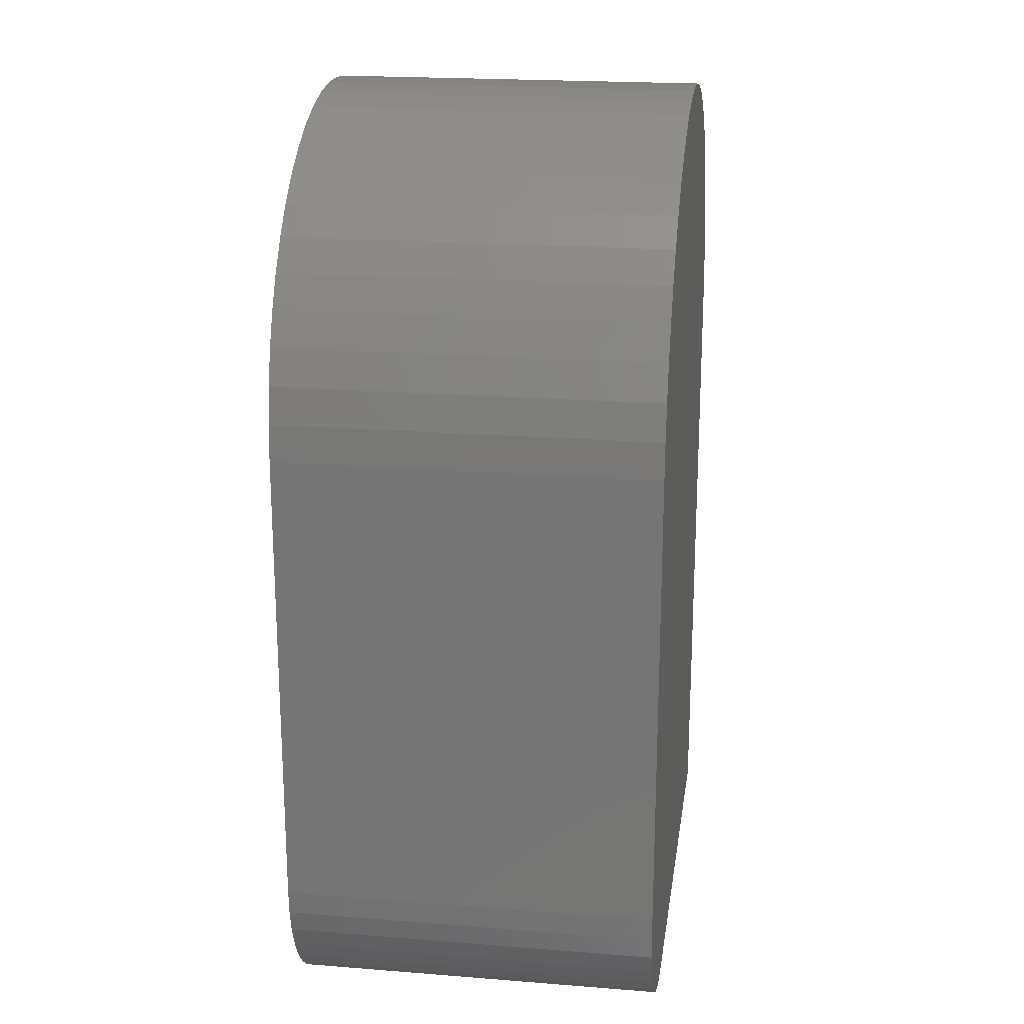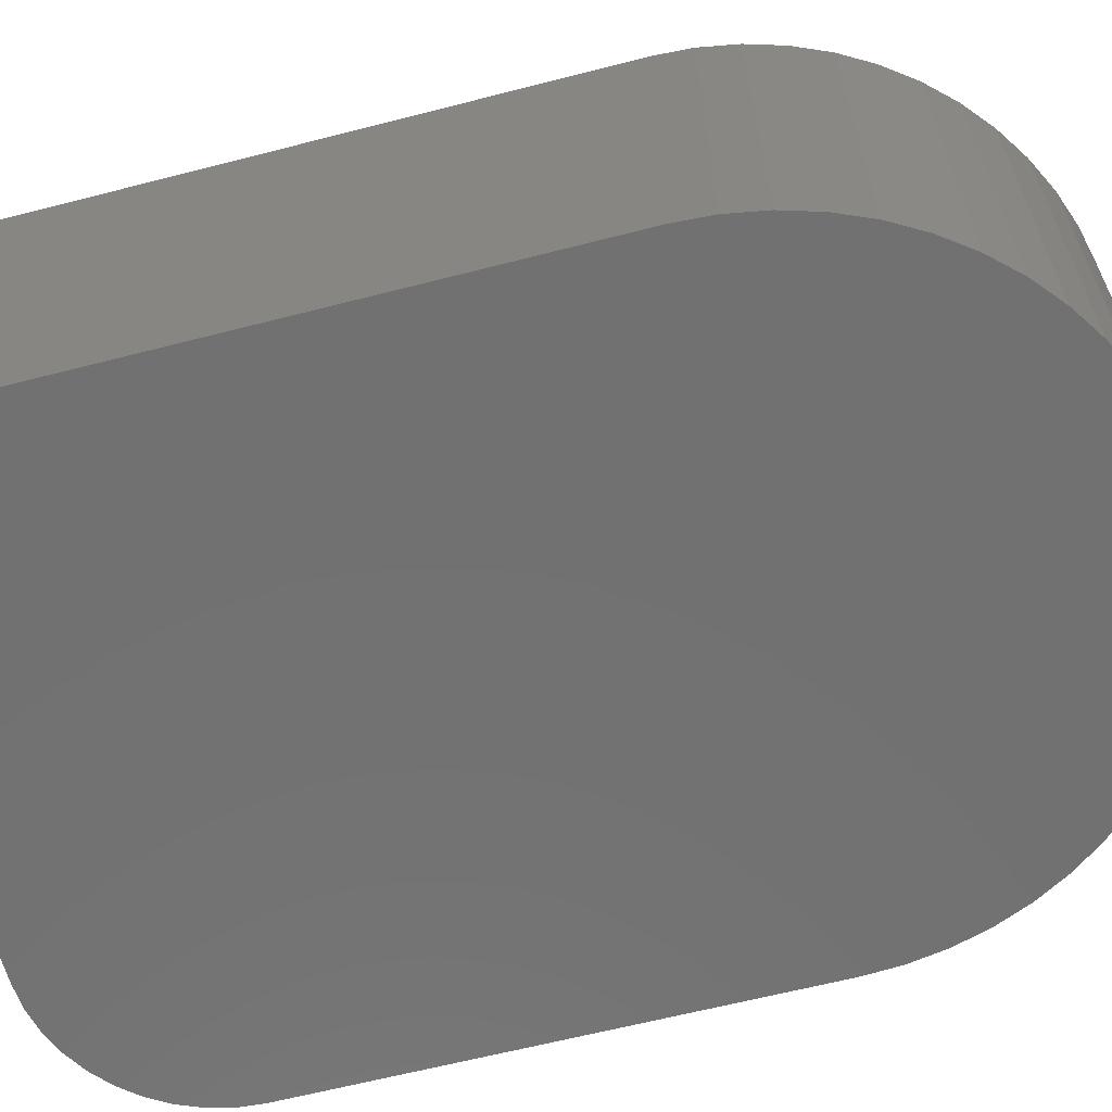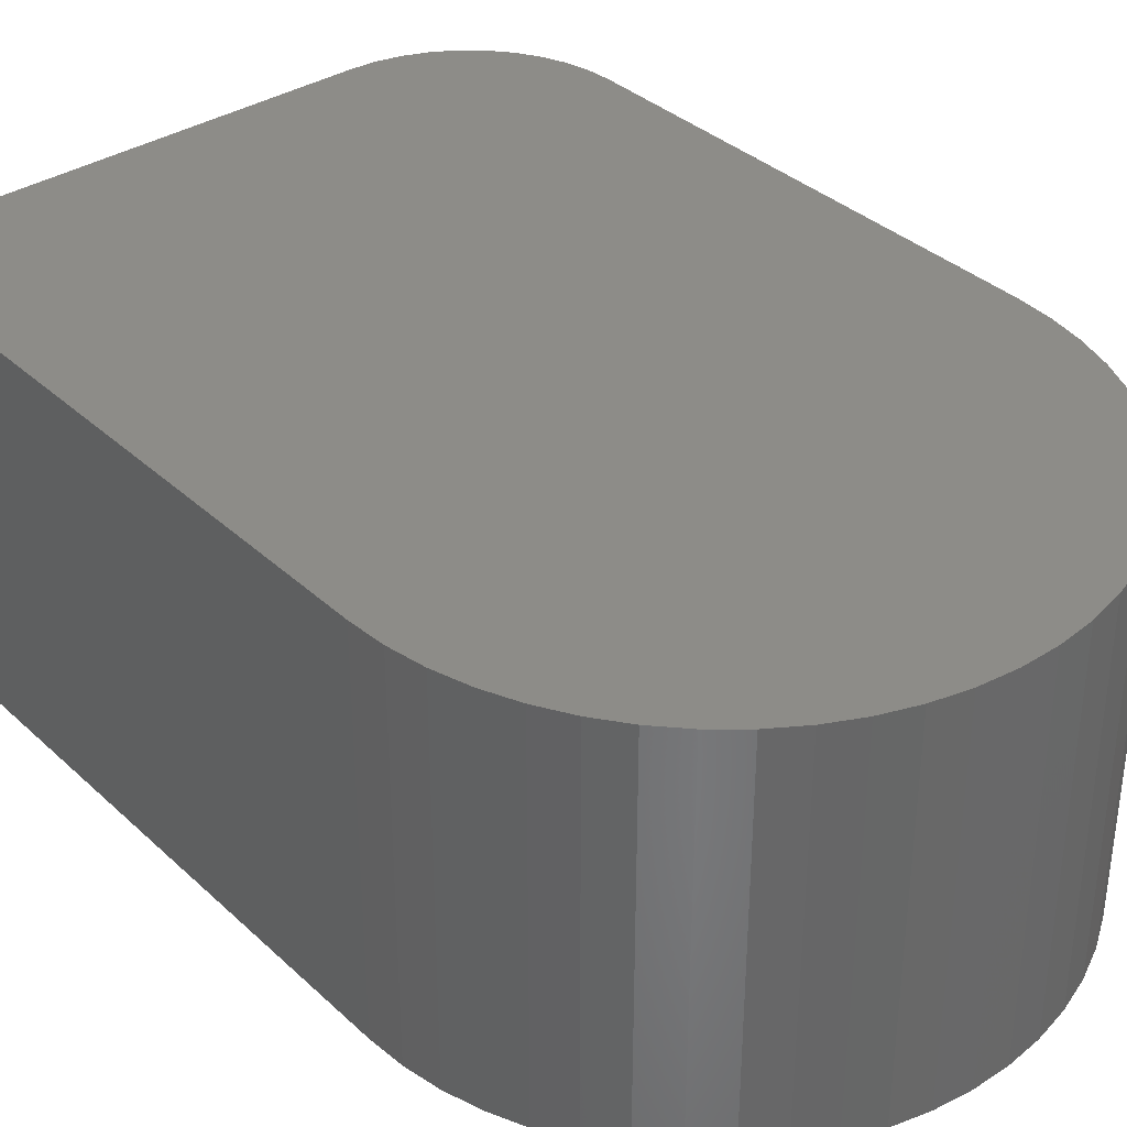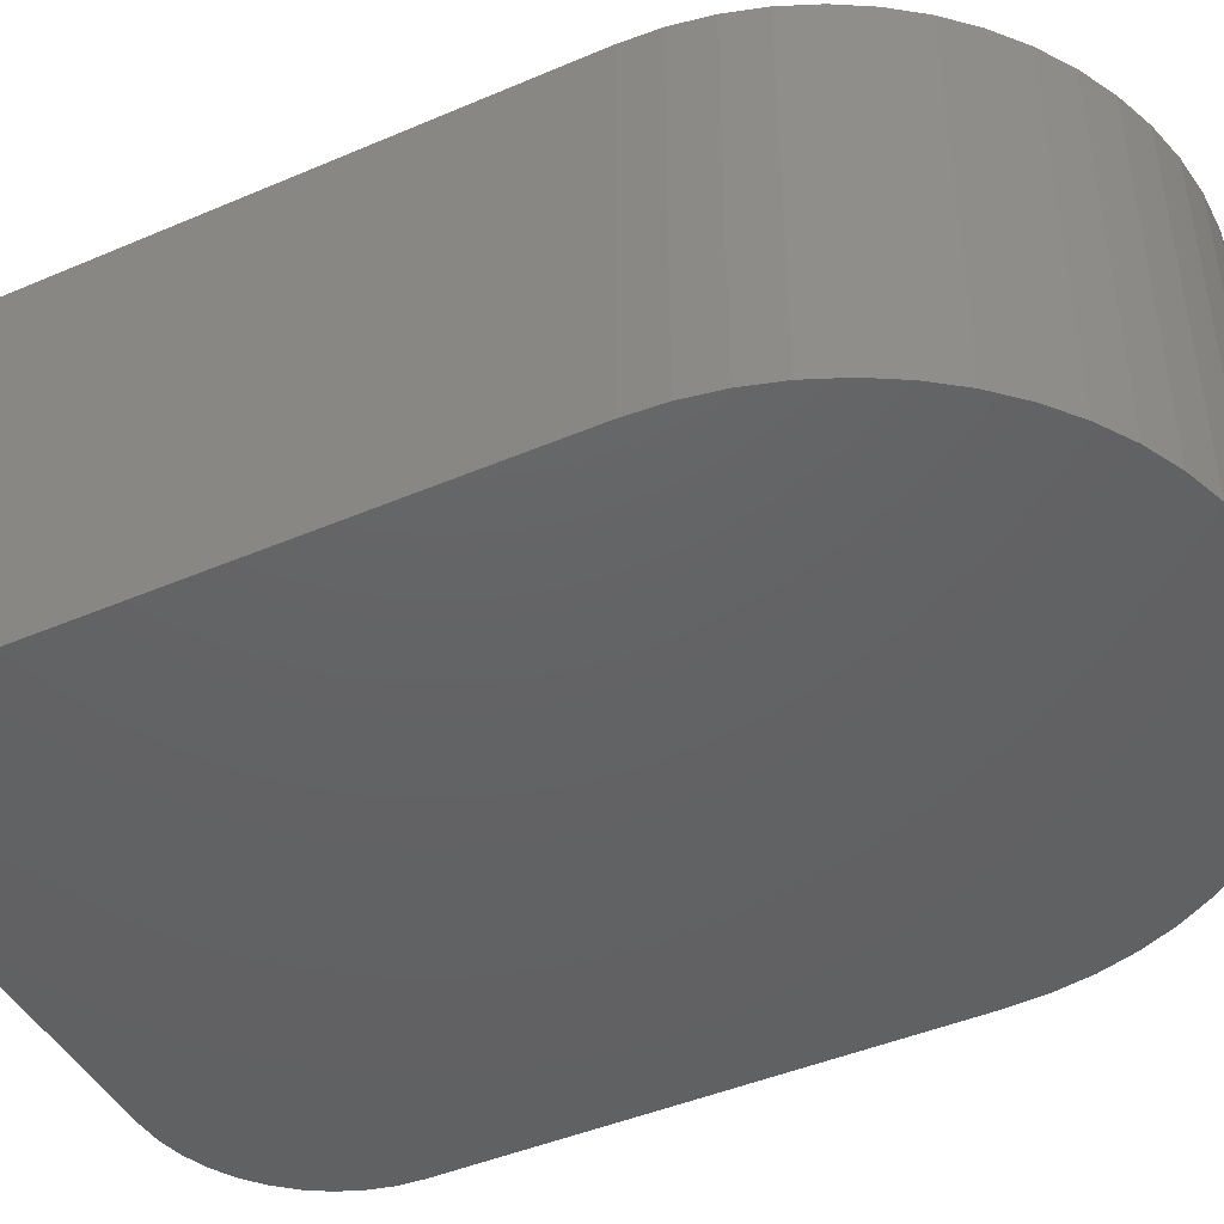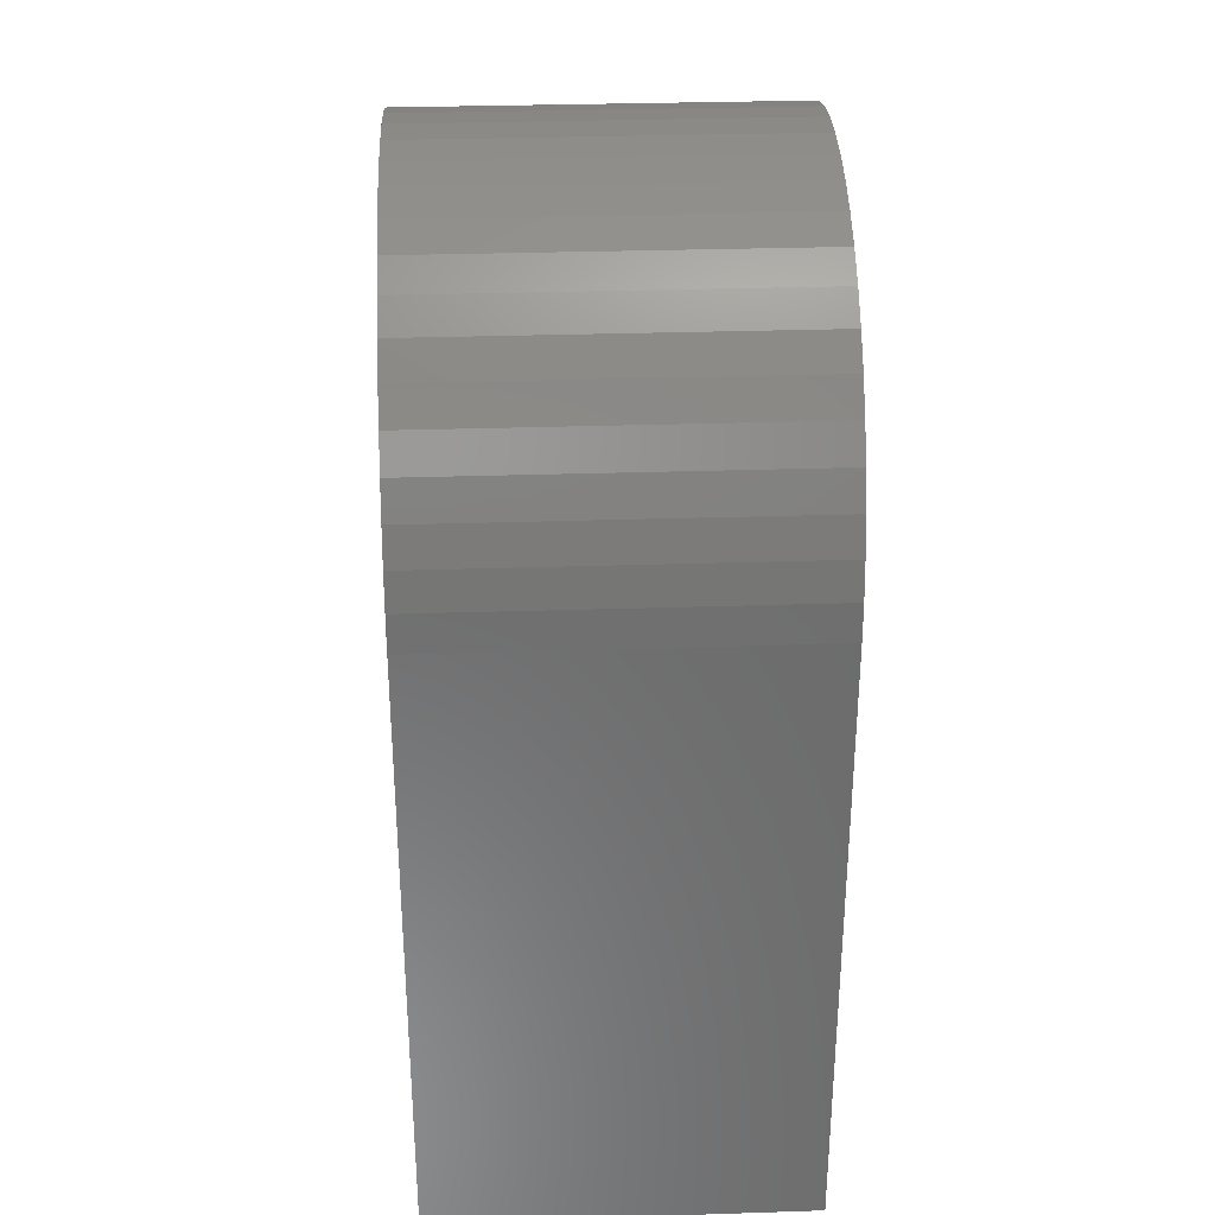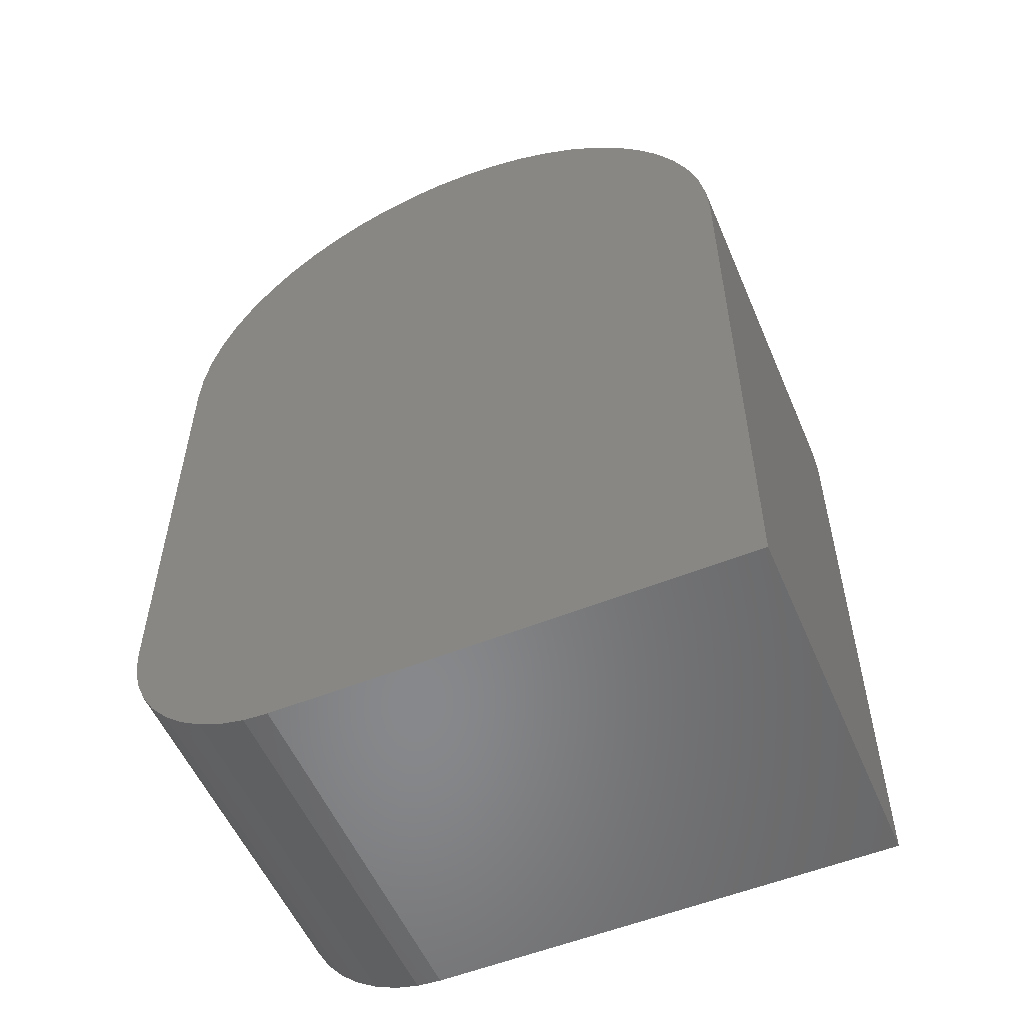
<metadata>
{"format":"stl","ext":"stl","renderer":"f3d","projection":"perspective","resolution":1024,"background":"white","views":[{"elev":20.5,"azim":-81.8,"up":"+Y"},{"elev":-63.3,"azim":104.6,"up":"+Z"},{"elev":35.9,"azim":140.0,"up":"+Z"},{"elev":-44.8,"azim":116.4,"up":"+Z"},{"elev":32.0,"azim":87.4,"up":"+Y"},{"elev":-54.8,"azim":23.0,"up":"+Y"}]}
</metadata>
<code>
# stl→obj: 80 verts, 156 faces
v 0.06762 21.16 0
v 0 5 0
v 0 20 0
v 0.06156 4.218 0
v 0.2447 3.455 0
v 0.2696 22.31 0
v 0.545 2.73 0
v 0.6031 23.42 0
v 0.9549 2.061 0
v 1.064 24.49 0
v 1.464 1.464 0
v 1.645 25.5 0
v 2.061 0.9549 0
v 2.34 26.43 0
v 2.73 0.545 0
v 3.138 27.27 0
v 3.455 0.2447 0
v 4.028 28.02 0
v 4.218 0.06156 0
v 5 28.66 0
v 5 0 0
v 6.039 29.18 0
v 20 0 0
v 7.132 29.58 0
v 8.264 29.85 0
v 9.419 29.98 0
v 10.58 29.98 0
v 11.74 29.85 0
v 12.87 29.58 0
v 13.96 29.18 0
v 15 28.66 0
v 15.97 28.02 0
v 16.86 27.27 0
v 17.66 26.43 0
v 18.35 25.5 0
v 18.94 24.49 0
v 19.4 23.42 0
v 19.73 22.31 0
v 19.93 21.16 0
v 20 20 0
v 0.06156 4.218 12
v 0 20 12
v 0 5 12
v 0.06762 21.16 12
v 0.2447 3.455 12
v 0.2696 22.31 12
v 0.545 2.73 12
v 0.6031 23.42 12
v 0.9549 2.061 12
v 1.064 24.49 12
v 1.464 1.464 12
v 1.645 25.5 12
v 2.061 0.9549 12
v 2.34 26.43 12
v 2.73 0.545 12
v 3.138 27.27 12
v 3.455 0.2447 12
v 4.028 28.02 12
v 4.218 0.06156 12
v 5 28.66 12
v 5 0 12
v 20 0 12
v 6.039 29.18 12
v 7.132 29.58 12
v 8.264 29.85 12
v 9.419 29.98 12
v 10.58 29.98 12
v 11.74 29.85 12
v 12.87 29.58 12
v 13.96 29.18 12
v 15 28.66 12
v 15.97 28.02 12
v 16.86 27.27 12
v 17.66 26.43 12
v 18.35 25.5 12
v 18.94 24.49 12
v 19.4 23.42 12
v 19.73 22.31 12
v 19.93 21.16 12
v 20 20 12
f 1 2 3
f 2 1 4
f 4 1 5
f 5 1 6
f 5 6 7
f 7 6 8
f 7 8 9
f 9 8 10
f 9 10 11
f 11 10 12
f 11 12 13
f 13 12 14
f 13 14 15
f 15 14 16
f 15 16 17
f 17 16 18
f 17 18 19
f 19 18 20
f 19 20 21
f 21 20 22
f 21 22 23
f 23 22 24
f 23 24 25
f 23 25 26
f 23 26 27
f 23 27 28
f 23 28 29
f 23 29 30
f 23 30 31
f 23 31 32
f 23 32 33
f 23 33 34
f 23 34 35
f 23 35 36
f 23 36 37
f 23 37 38
f 23 38 39
f 23 39 40
f 41 42 43
f 42 41 44
f 44 41 45
f 44 45 46
f 46 45 47
f 46 47 48
f 48 47 49
f 48 49 50
f 50 49 51
f 50 51 52
f 52 51 53
f 52 53 54
f 54 53 55
f 54 55 56
f 56 55 57
f 56 57 58
f 58 57 59
f 58 59 60
f 60 59 61
f 60 61 62
f 60 62 63
f 63 62 64
f 64 62 65
f 65 62 66
f 66 62 67
f 67 62 68
f 68 62 69
f 69 62 70
f 70 62 71
f 71 62 72
f 72 62 73
f 73 62 74
f 74 62 75
f 75 62 76
f 76 62 77
f 77 62 78
f 78 62 79
f 79 62 80
f 39 80 40
f 80 39 79
f 40 62 23
f 62 40 80
f 62 21 23
f 21 62 61
f 61 19 21
f 19 61 59
f 59 17 19
f 17 59 57
f 57 15 17
f 15 57 55
f 55 13 15
f 13 55 53
f 53 11 13
f 11 53 51
f 49 11 51
f 11 49 9
f 47 9 49
f 9 47 7
f 45 7 47
f 7 45 5
f 41 5 45
f 5 41 4
f 43 4 41
f 4 43 2
f 42 2 43
f 2 42 3
f 44 3 42
f 3 44 1
f 46 1 44
f 1 46 6
f 48 6 46
f 6 48 8
f 50 8 48
f 8 50 10
f 52 10 50
f 10 52 12
f 54 12 52
f 12 54 14
f 56 14 54
f 14 56 16
f 56 18 16
f 18 56 58
f 58 20 18
f 20 58 60
f 60 22 20
f 22 60 63
f 63 24 22
f 24 63 64
f 64 25 24
f 25 64 65
f 65 26 25
f 26 65 66
f 66 27 26
f 27 66 67
f 67 28 27
f 28 67 68
f 68 29 28
f 29 68 69
f 69 30 29
f 30 69 70
f 70 31 30
f 31 70 71
f 71 32 31
f 32 71 72
f 72 33 32
f 33 72 73
f 33 74 34
f 74 33 73
f 34 75 35
f 75 34 74
f 35 76 36
f 76 35 75
f 36 77 37
f 77 36 76
f 37 78 38
f 78 37 77
f 38 79 39
f 79 38 78

</code>
